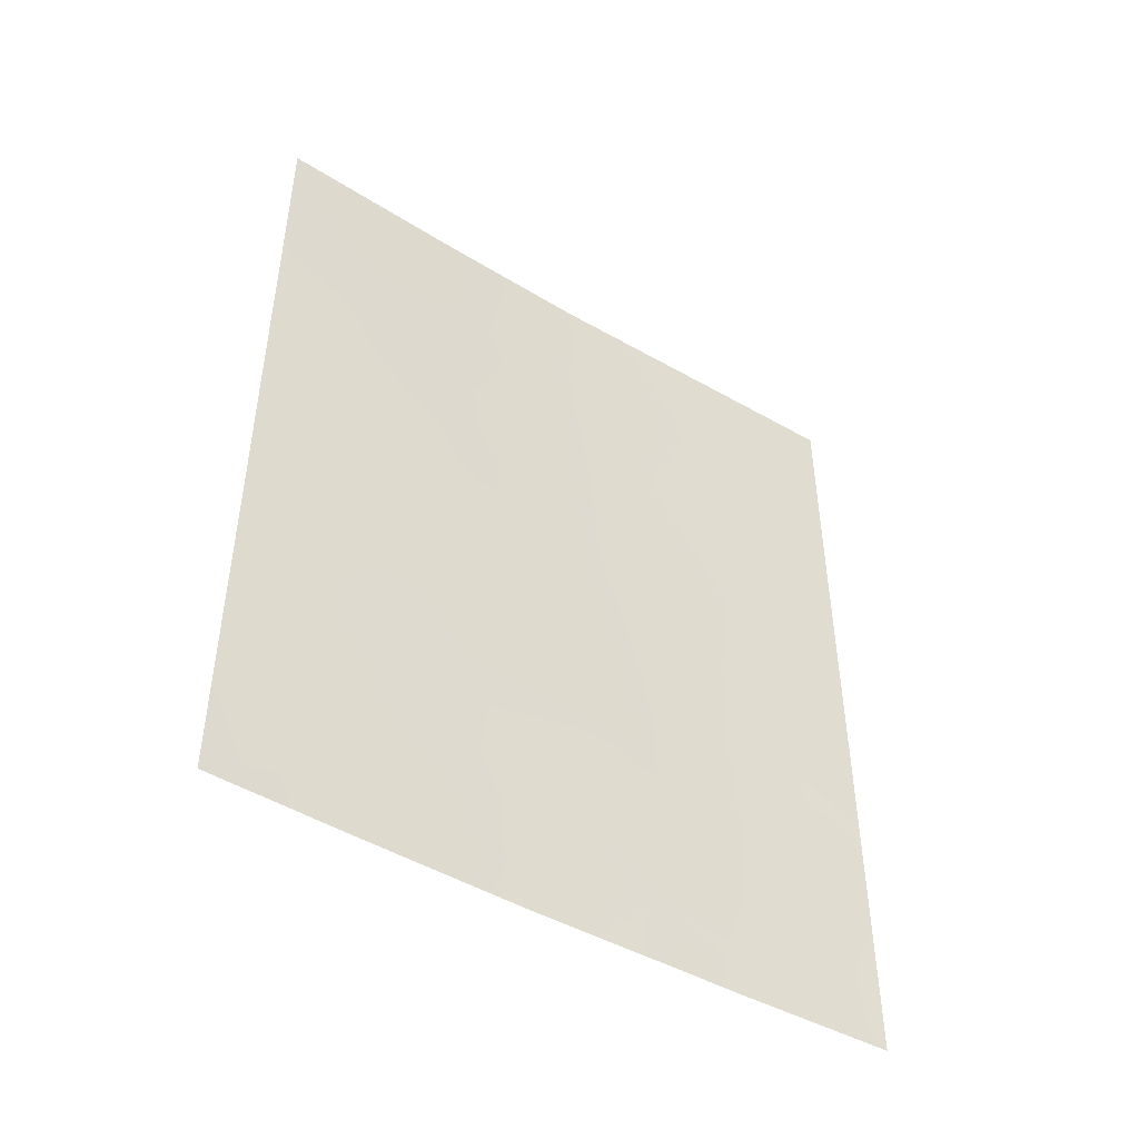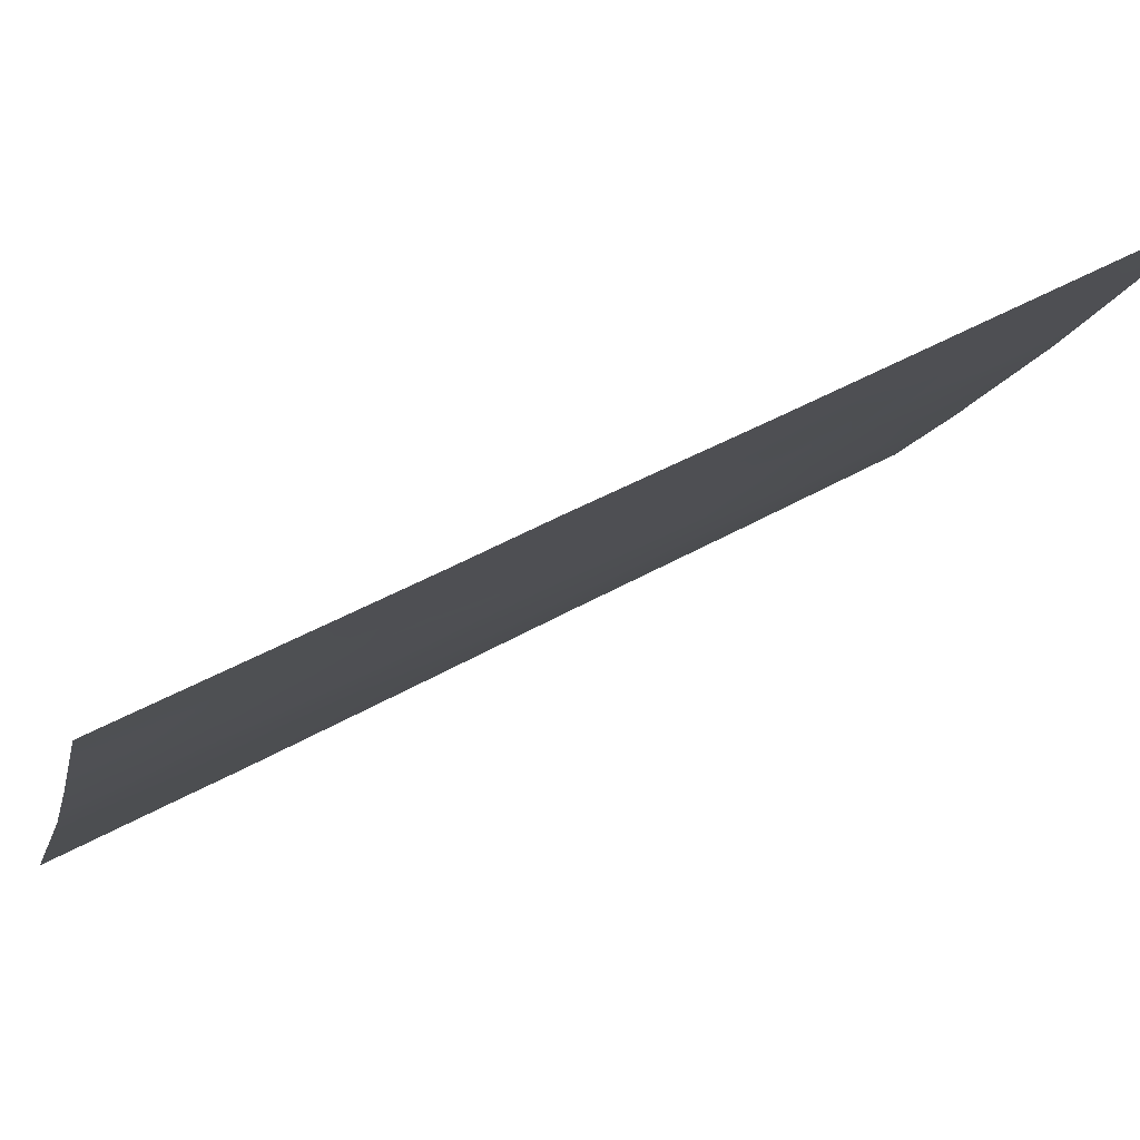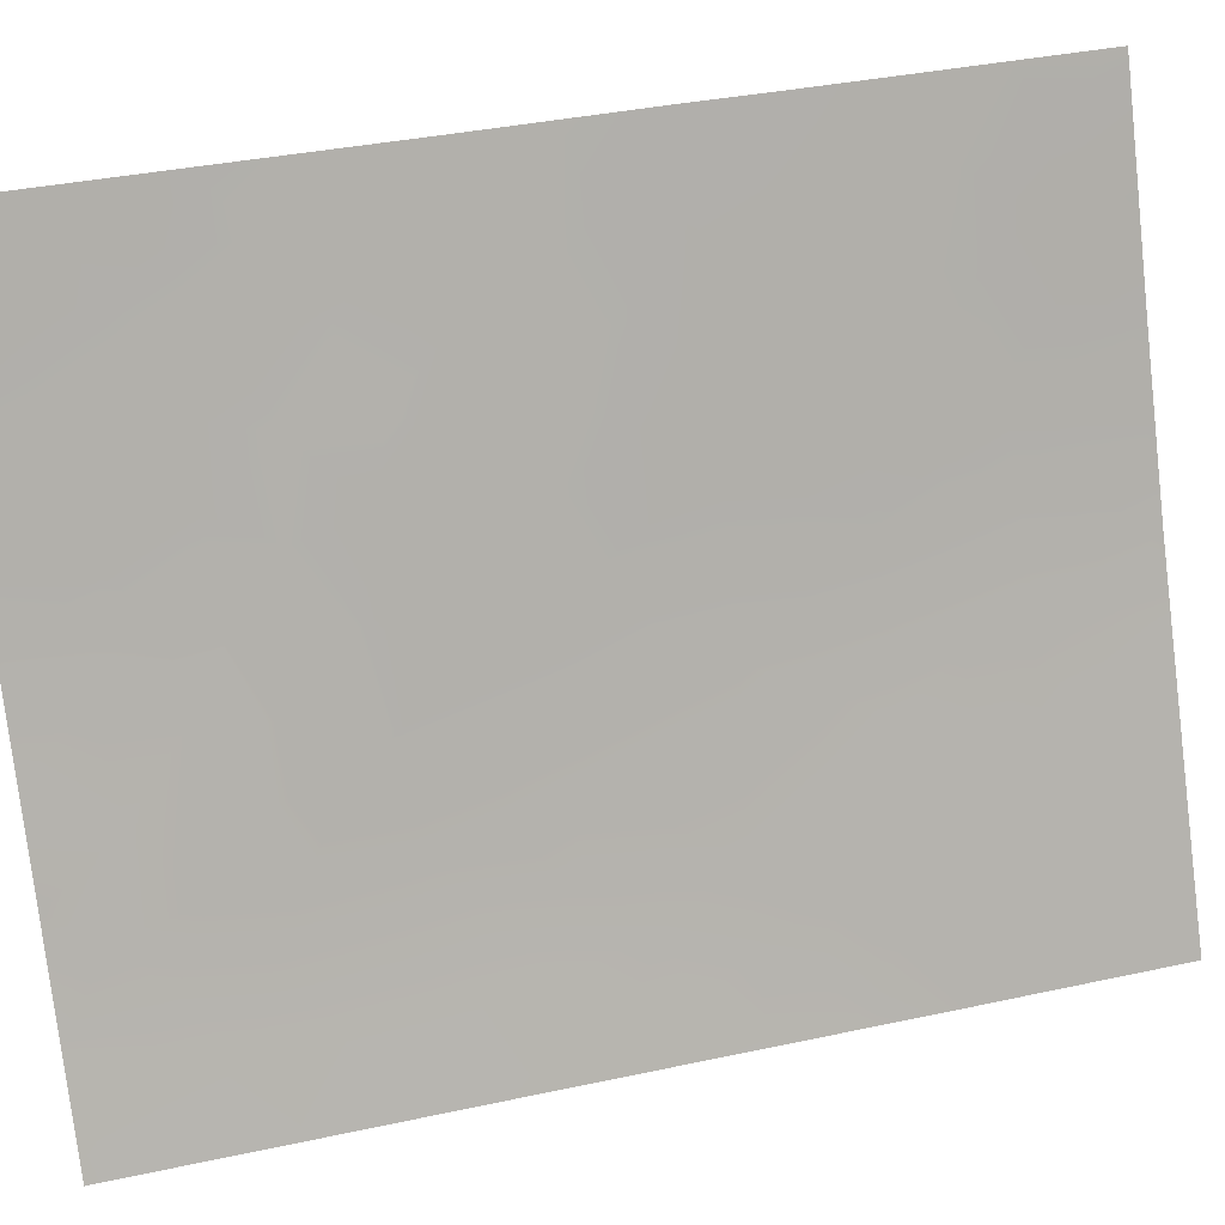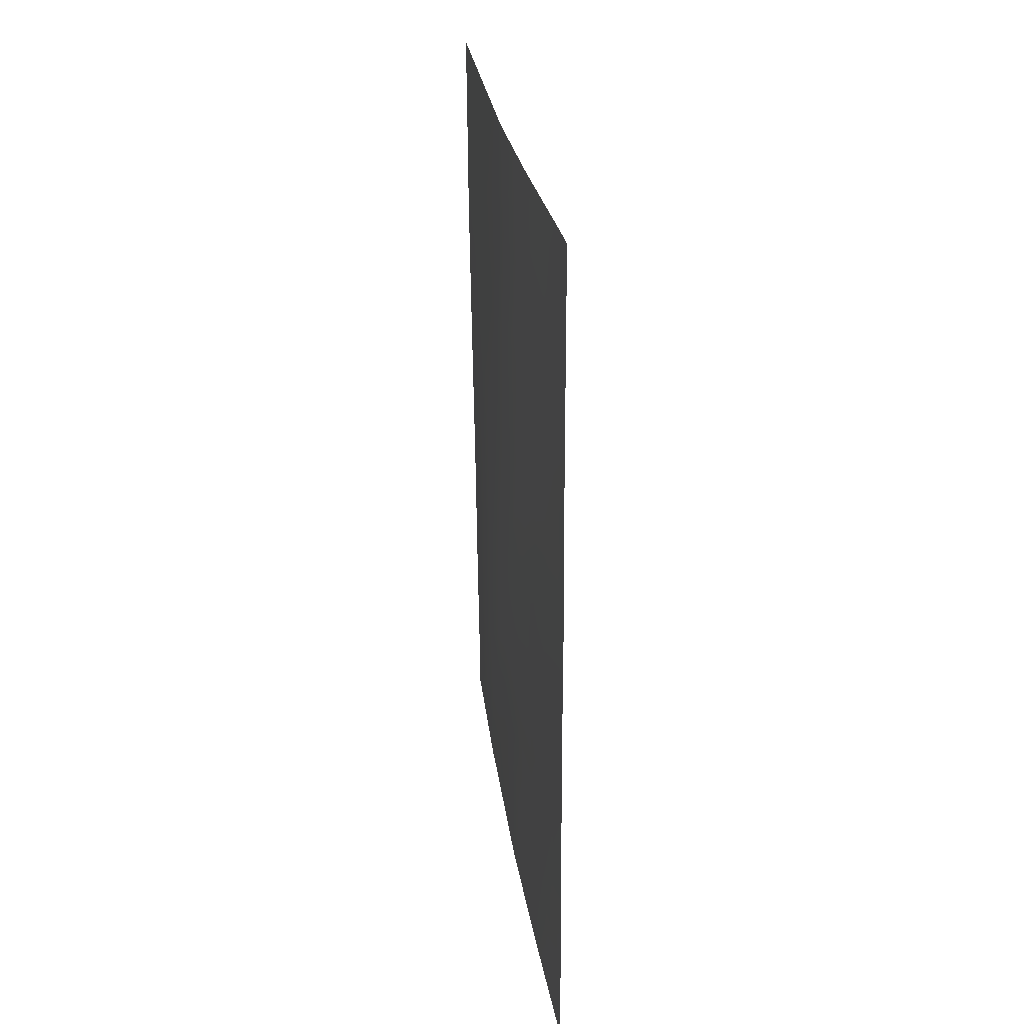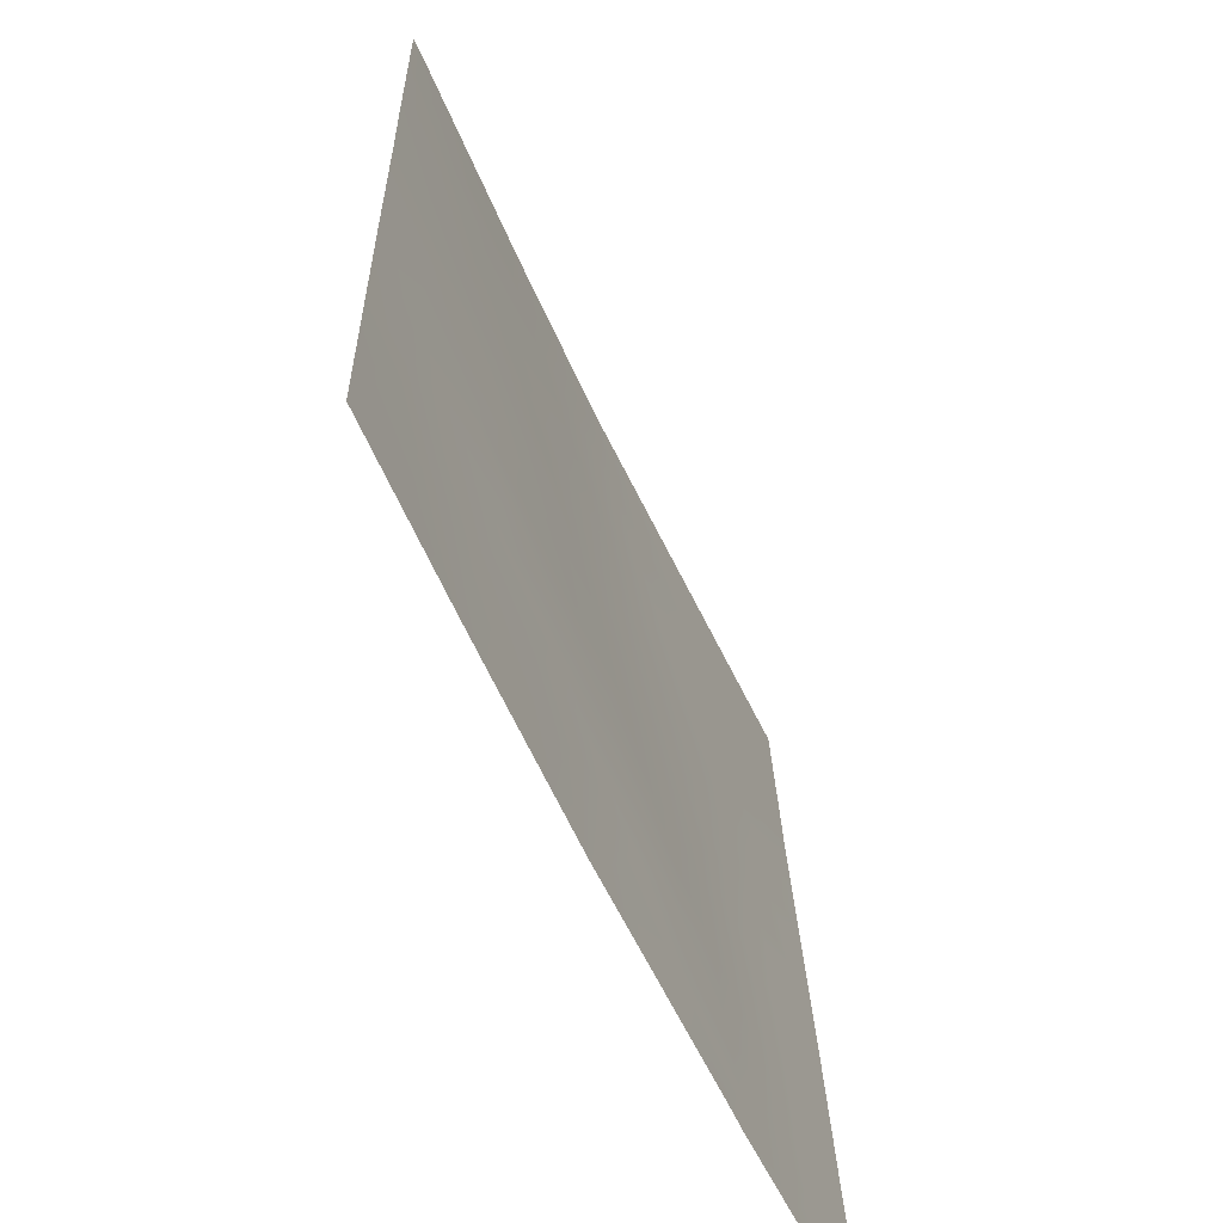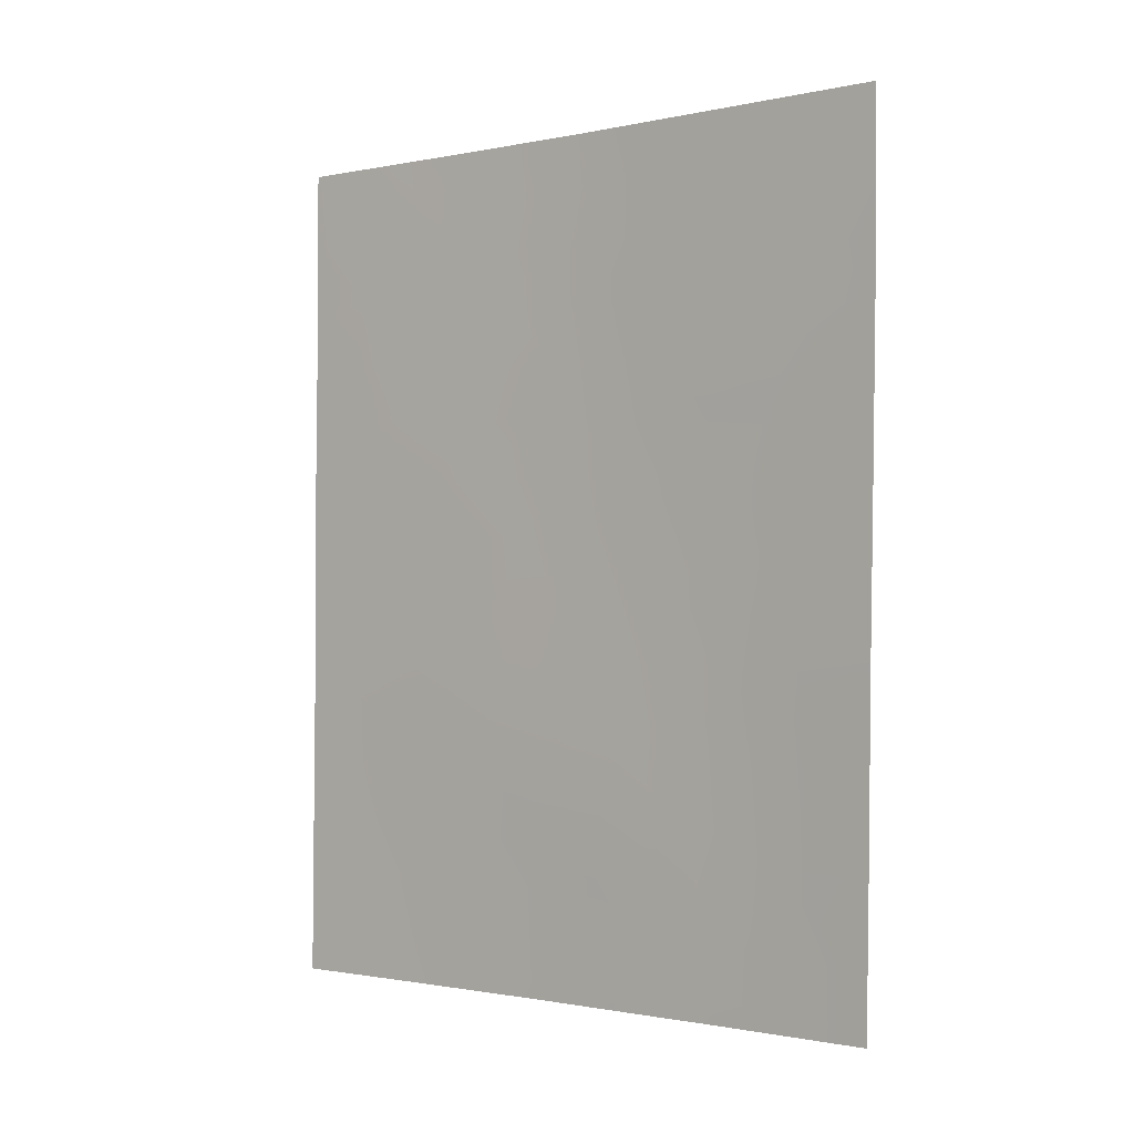
<metadata>
{"format":"obj","ext":"obj","renderer":"f3d","projection":"perspective","resolution":1024,"background":"white","views":[{"elev":-46.2,"azim":-149.7,"up":"+Z"},{"elev":55.2,"azim":60.7,"up":"+Y"},{"elev":36.7,"azim":-105.9,"up":"+Y"},{"elev":27.2,"azim":146.5,"up":"+Z"},{"elev":24.0,"azim":179.1,"up":"+Y"},{"elev":-1.2,"azim":-77.1,"up":"+Z"}]}
</metadata>
<code>
v -93.18 69.55 -42.76
v -93.18 69.55 -45.13
v -94.21 67.33 -42.76
v -97.34 60.76 -40
v -96.22 62.98 -38
v -97.34 60.76 -40.63
v -96.87 61.73 -42.9
v -95.22 65 -38
v -93.19 69.57 -47.52
v -93.17 69.53 -38.17
v -93.17 69.53 -38
v -97.36 60.79 -42.9
v -96.53 62.5 -46.72
v -95.26 65.14 -49.18
v -94.55 66.64 -47.94
v -95.02 65.63 -50
v -93.17 69.54 -40.37
v -95.09 65.39 -42.71
v -93.18 69.54 -41.55
v -93.92 67.93 -41.79
v -94.61 66.4 -41.16
v -96.41 62.7 -44.69
v -95.98 63.54 -42.81
v -95.14 65.41 -46.49
v -94.28 67.24 -45.97
v -93.89 68.05 -46.4
v -94 67.81 -50
v -93.2 69.58 -50
v -94.3 66.98 -38
v -97.42 60.88 -49.75
v -97.42 60.88 -50
v -94.27 67.24 -50
v -93.25 69.35 -38
v -96.15 63.37 -50
v -96.31 63.02 -50
v -97.21 61.28 -50
v -97.33 60.74 -38
v -97.4 60.85 -47.71
v -97.38 60.83 -45.27
v -93.87 68.07 -44.36
v -96.36 62.74 -41.09
v -96.66 62.12 -39.49
v -95.8 63.85 -39.55
v -96.61 62.4 -48.83
v -94.7 66.28 -44.4
v -94.92 65.69 -39.56
v -95.56 64.44 -44.43
v -95.46 64.57 -41.12
v -94.04 67.62 -39.79
v -95.84 63.95 -47.91
v -93.18 69.55 -43.94
v -93.58 68.7 -43.69
v -93.54 68.78 -44.71
v -93.73 68.36 -42.78
v -94.02 67.74 -43.61
v -95.91 63.66 -41.13
v -96.17 63.13 -41.97
v -95.72 64.05 -41.94
v -93.2 69.58 -48.76
v -93.49 68.93 -47.95
v -97.37 60.81 -44.08
v -97.1 61.33 -44.34
v -93.17 69.53 -39.27
v -93.57 68.65 -39.89
v -94.41 66.85 -41.94
v -94.23 67.24 -41.23
v -96.69 62.11 -43.88
v -96.21 63.08 -43.73
v -96.42 62.64 -42.87
v -93.53 68.77 -41.07
v -93.98 67.86 -45.26
v -97.35 60.77 -41.77
v -97.08 61.3 -41.53
v -96.85 61.84 -44.99
v -94.29 67.2 -47.01
v -93.6 68.7 -50
v -94.76 65.99 -38
v -95.06 65.35 -38.77
v -94.61 66.33 -38.79
v -94.48 66.66 -39.63
v -94.14 67.37 -38.85
v -94.67 66.41 -46.19
v -94.48 66.78 -45.23
v -94.92 65.84 -45.36
v -94.03 67.76 -49.22
v -96.22 63.18 -48.38
v -96.18 63.24 -47.34
v -96.56 62.46 -47.79
v -95.58 64.5 -50
v -95.83 63.99 -49.06
v -94.34 66.97 -40.48
v -93.92 67.89 -40.7
v -97.34 60.75 -39
v -96.95 61.53 -38.89
v -93.51 68.87 -46.94
v -93.83 68.19 -47.54
v -93.19 69.56 -46.33
v -93.53 68.81 -45.8
v -96.95 61.73 -48.27
v -96.96 61.68 -47.18
v -97.39 60.84 -46.49
v -96.94 61.69 -46.06
v -94.85 65.89 -41.92
v -94.66 66.34 -42.73
v -96.5 62.54 -45.68
v -95.53 64.46 -42.74
v -95.77 63.98 -43.61
v -95.33 64.9 -43.55
v -96.32 63 -49.38
v -97.41 60.87 -48.73
v -97.23 61.21 -48.94
v -95.28 64.97 -41.91
v -93.78 68.16 -38
v -93.8 68.14 -39.12
v -94.13 67.54 -48.19
v -94.43 66.89 -49.07
v -94.65 66.44 -50
v -93.5 68.84 -42.01
v -94.26 67.23 -44.4
v -94.46 66.78 -43.57
v -97.01 61.42 -39.9
v -96.08 63.3 -40.32
v -95.63 64.21 -40.33
v -96.67 62.14 -41.94
v -96.84 61.79 -40.9
v -95.52 64.4 -38.78
v -95.72 63.99 -38
v -96 63.44 -38.78
v -95.36 64.76 -39.55
v -95.61 64.4 -46.27
v -95.84 63.92 -47
v -95.5 64.66 -47.28
v -96.48 62.47 -38.79
v -96.78 61.86 -38
v -94.9 65.83 -43.54
v -95.13 65.36 -44.42
v -95.19 65.11 -40.33
v -95.03 65.49 -41.12
v -94.77 66.03 -40.37
v -95.36 64.91 -45.38
v -95.79 63.99 -45.32
v -95.99 63.55 -44.51
v -96.16 63.22 -45.29
v -96.54 62.38 -40.23
v -96.76 62.15 -50
v -96.94 61.77 -49.22
v -96.26 62.93 -39.53
v -94.76 66.21 -47.13
v -96.09 63.4 -46.22
v -95.43 64.78 -48.3
v -95 65.68 -47.67
v -93.62 68.66 -49.41
v -94.96 65.76 -48.4
v -93.48 68.87 -38.81
v -93.69 68.48 -48.57
v -97.1 61.32 -43.61
v -97.08 61.31 -42.22
v -94.75 66.22 -48.92
f 51 52 53
f 54 55 52
f 56 57 58
f 59 60 155
f 33 10 11
f 61 39 62
f 17 63 64
f 65 20 66
f 67 68 69
f 6 72 73
f 74 67 62
f 28 152 76
f 77 78 79
f 80 81 79
f 36 30 31
f 82 83 84
f 27 76 152
f 86 87 88
f 34 89 90
f 91 66 92
f 93 121 94
f 60 95 96
f 97 98 95
f 99 88 100
f 101 100 102
f 65 103 104
f 154 10 33
f 102 105 74
f 106 107 108
f 38 110 111
f 58 106 112
f 113 29 81
f 96 75 115
f 85 115 116
f 117 32 116
f 20 118 70
f 53 71 98
f 119 55 120
f 122 56 123
f 124 69 57
f 124 125 73
f 126 127 128
f 119 83 71
f 129 78 126
f 130 131 132
f 133 134 94
f 135 108 136
f 137 138 139
f 140 141 130
f 142 107 68
f 142 143 141
f 91 80 139
f 140 84 136
f 121 125 144
f 145 109 44
f 120 104 135
f 144 122 147
f 137 129 123
f 75 82 148
f 133 147 128
f 138 112 103
f 87 131 149
f 92 70 64
f 118 20 54
f 105 149 143
f 146 99 111
f 90 86 109
f 132 150 151
f 2 51 53
f 51 1 52
f 53 52 40
f 1 54 52
f 54 3 55
f 52 55 40
f 48 56 58
f 56 41 57
f 58 57 23
f 28 59 152
f 59 9 60
f 152 59 155
f 62 156 61
f 10 154 63
f 21 65 66
f 65 3 20
f 7 67 69
f 67 22 68
f 69 68 23
f 70 19 17
f 26 71 25
f 72 12 157
f 39 74 62
f 74 22 67
f 62 67 156
f 26 25 75
f 155 85 152
f 29 77 79
f 77 8 78
f 79 78 46
f 46 80 79
f 80 49 81
f 79 81 29
f 24 82 84
f 82 25 83
f 84 83 45
f 27 85 32
f 44 86 88
f 86 50 87
f 88 87 13
f 89 16 14
f 49 91 92
f 91 21 66
f 92 66 20
f 37 93 94
f 93 4 121
f 155 60 96
f 60 9 95
f 96 95 26
f 9 97 95
f 97 2 98
f 95 98 26
f 38 99 100
f 99 44 88
f 100 88 13
f 39 101 102
f 101 38 100
f 102 100 13
f 3 65 104
f 65 21 103
f 104 103 18
f 39 102 74
f 102 13 105
f 74 105 22
f 18 106 108
f 106 23 107
f 108 107 47
f 34 109 35
f 110 30 111
f 36 111 30
f 48 58 112
f 58 23 106
f 112 106 18
f 33 113 154
f 81 114 113
f 81 49 114
f 113 114 154
f 155 96 115
f 96 26 75
f 115 75 15
f 32 85 116
f 85 155 115
f 116 115 15
f 16 158 14
f 158 16 117
f 1 19 118
f 70 118 19
f 2 53 98
f 53 40 71
f 98 71 26
f 45 119 120
f 119 40 55
f 120 55 3
f 6 121 4
f 43 122 123
f 122 41 56
f 123 56 48
f 41 124 57
f 124 7 69
f 57 69 23
f 7 124 157
f 124 41 125
f 43 126 128
f 126 8 127
f 128 127 5
f 40 119 71
f 119 45 83
f 71 83 25
f 43 129 126
f 129 46 78
f 126 78 8
f 24 130 132
f 130 149 131
f 132 131 50
f 42 133 94
f 133 5 134
f 94 134 37
f 45 135 136
f 135 18 108
f 136 108 47
f 46 137 139
f 137 48 138
f 139 138 21
f 24 140 130
f 140 47 141
f 130 141 149
f 22 142 68
f 142 47 107
f 68 107 23
f 47 142 141
f 142 22 143
f 141 143 149
f 21 91 139
f 91 49 80
f 139 80 46
f 47 140 136
f 140 24 84
f 136 84 45
f 42 121 144
f 121 6 125
f 144 125 41
f 36 145 146
f 145 35 109
f 146 145 44
f 15 153 158
f 116 158 117
f 45 120 135
f 120 3 104
f 135 104 18
f 42 144 147
f 144 41 122
f 147 122 43
f 48 137 123
f 137 46 129
f 123 129 43
f 15 75 148
f 75 25 82
f 148 82 24
f 5 133 128
f 133 42 147
f 128 147 43
f 21 138 103
f 138 48 112
f 103 112 18
f 13 87 149
f 87 50 131
f 63 154 64
f 114 49 64
f 49 92 64
f 92 20 70
f 64 70 17
f 1 118 54
f 54 20 3
f 22 105 143
f 105 13 149
f 36 146 111
f 146 44 99
f 111 99 38
f 90 14 150
f 90 150 50
f 34 90 109
f 90 50 86
f 109 86 44
f 24 132 151
f 132 50 150
f 151 150 153
f 24 151 148
f 94 121 42
f 89 14 90
f 152 85 27
f 153 14 158
f 153 150 14
f 154 114 64
f 12 156 7
f 156 12 61
f 156 67 7
f 73 125 6
f 72 157 73
f 7 157 12
f 157 124 73
f 116 15 158
f 151 153 15
f 148 151 15

</code>
